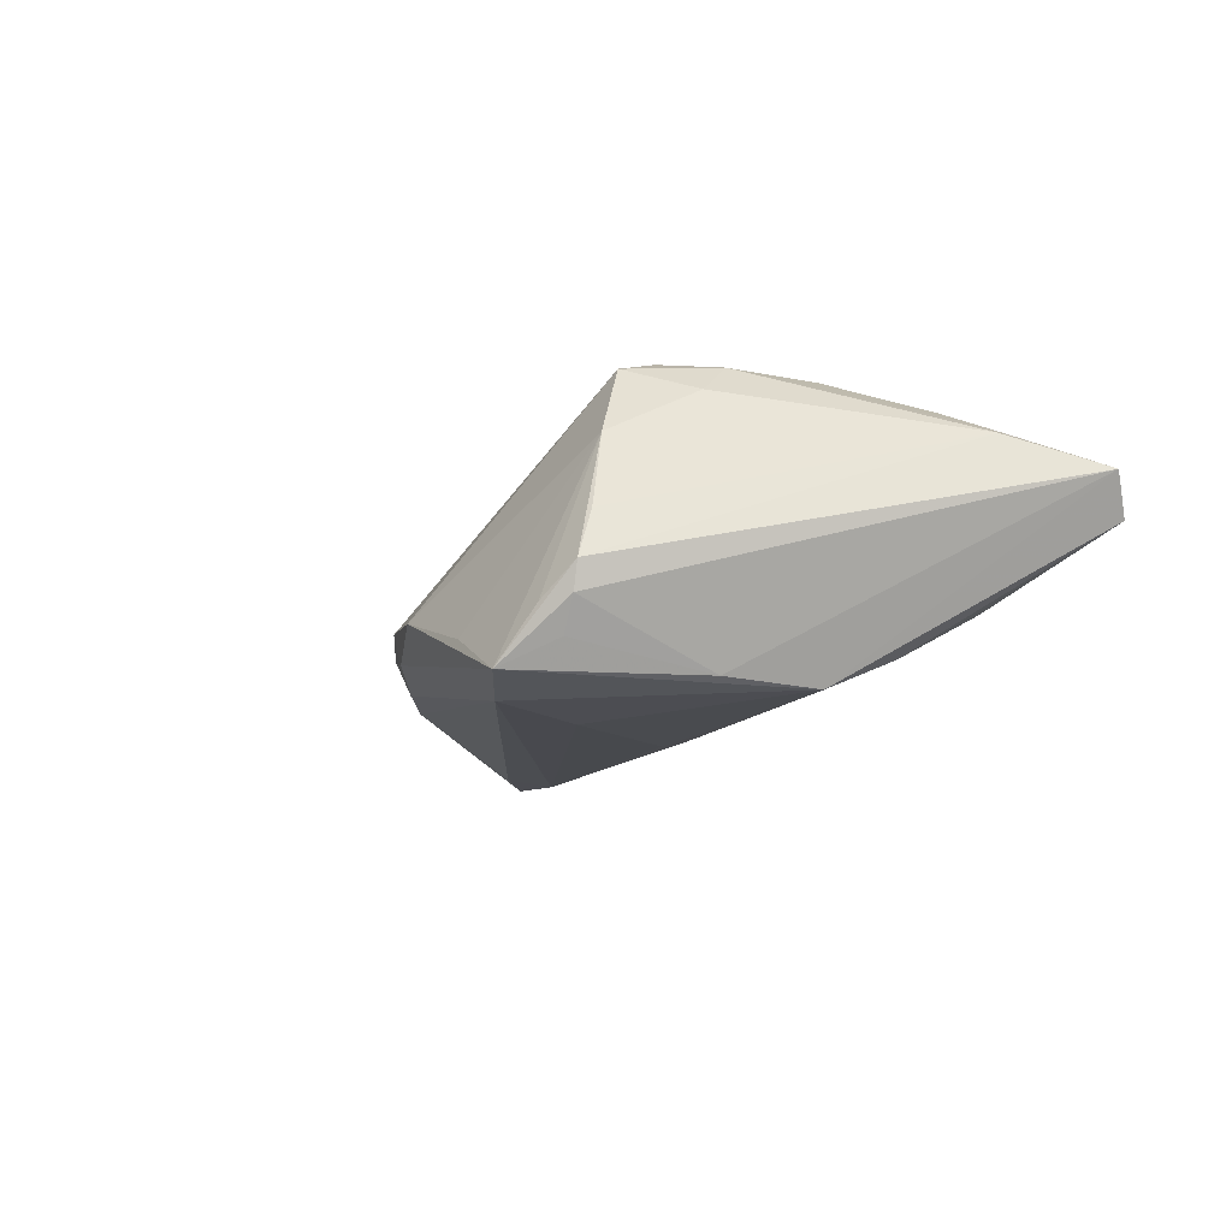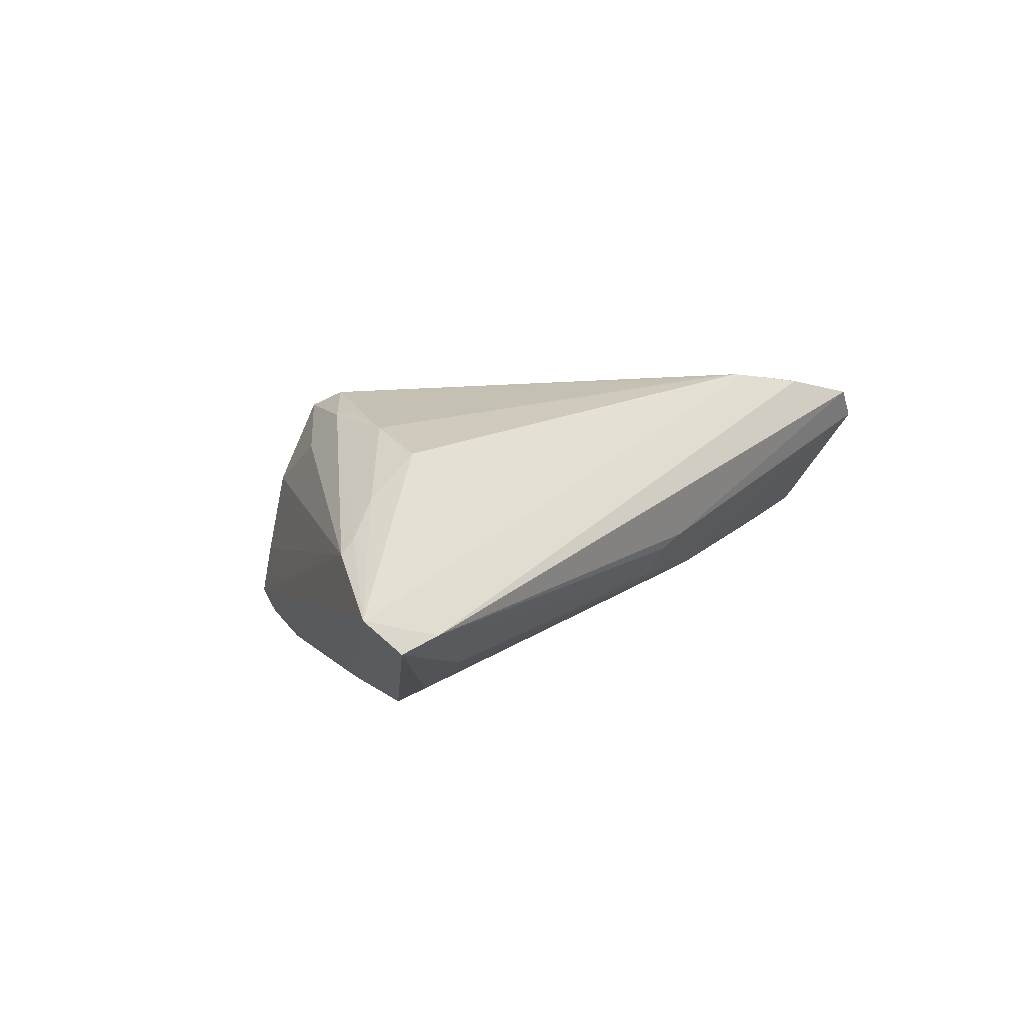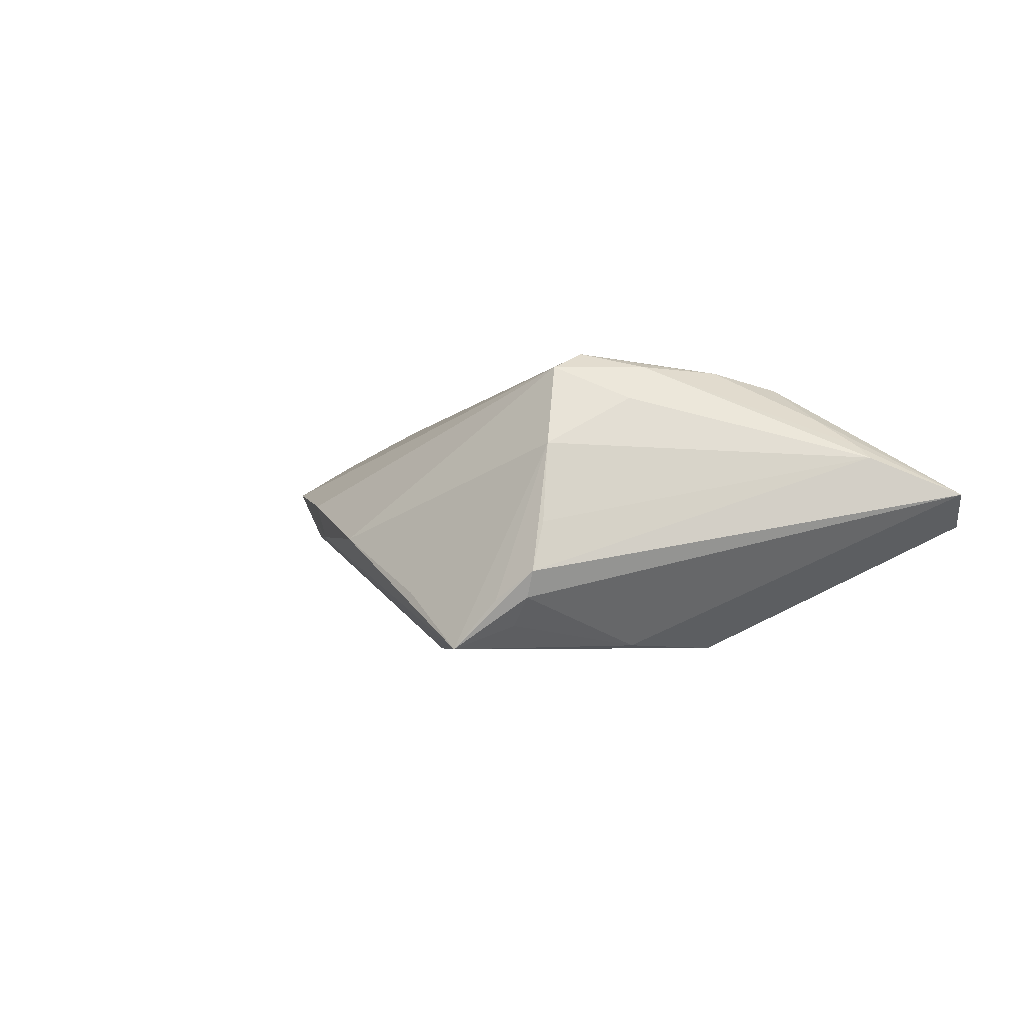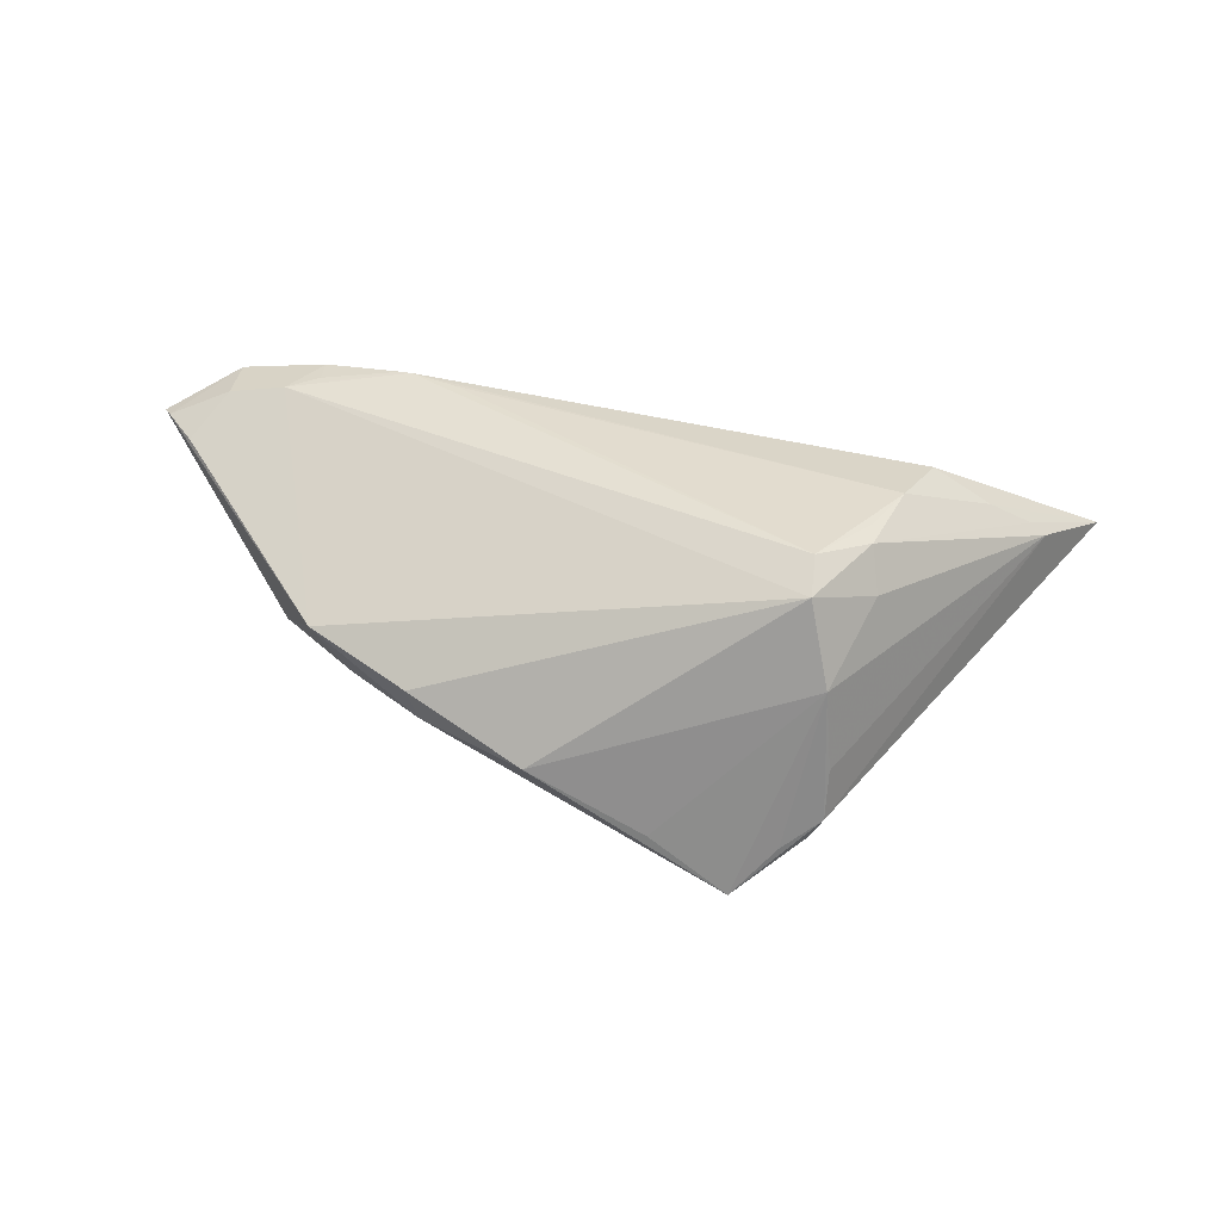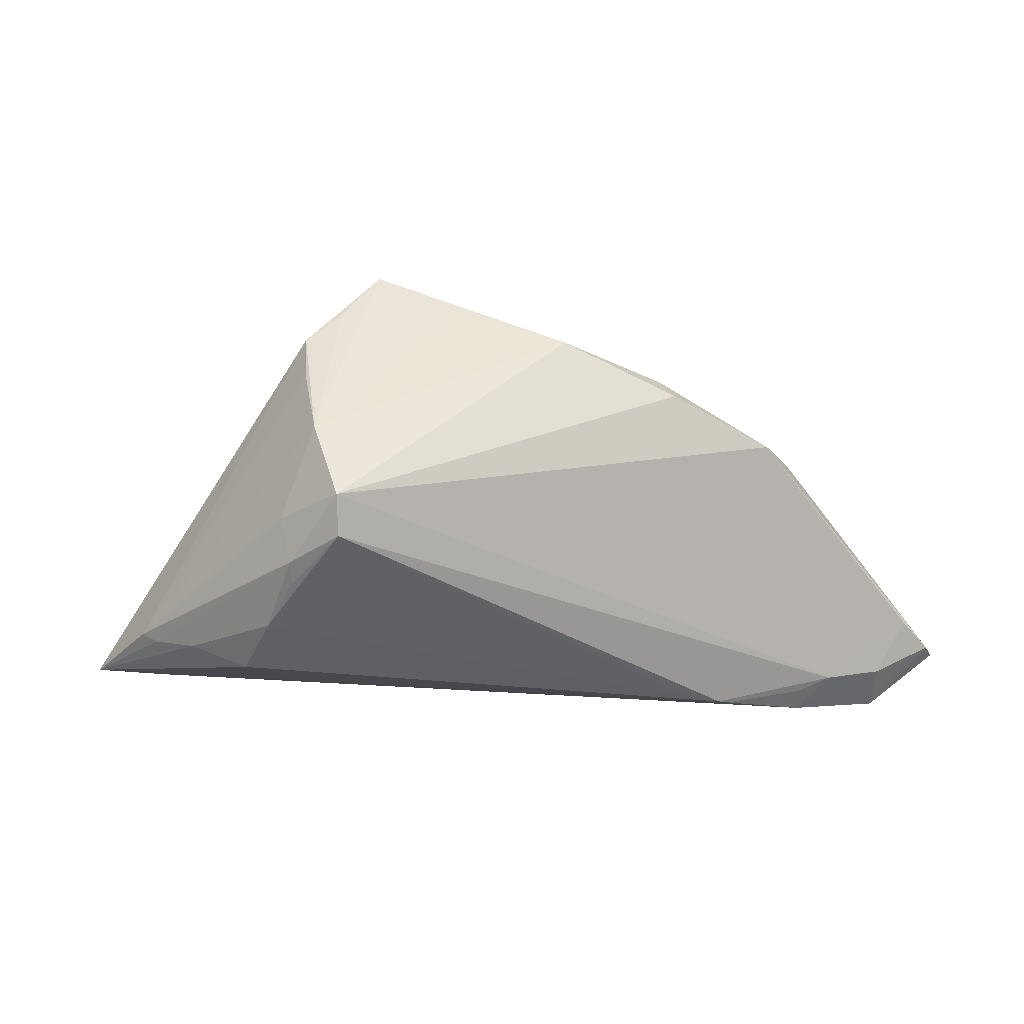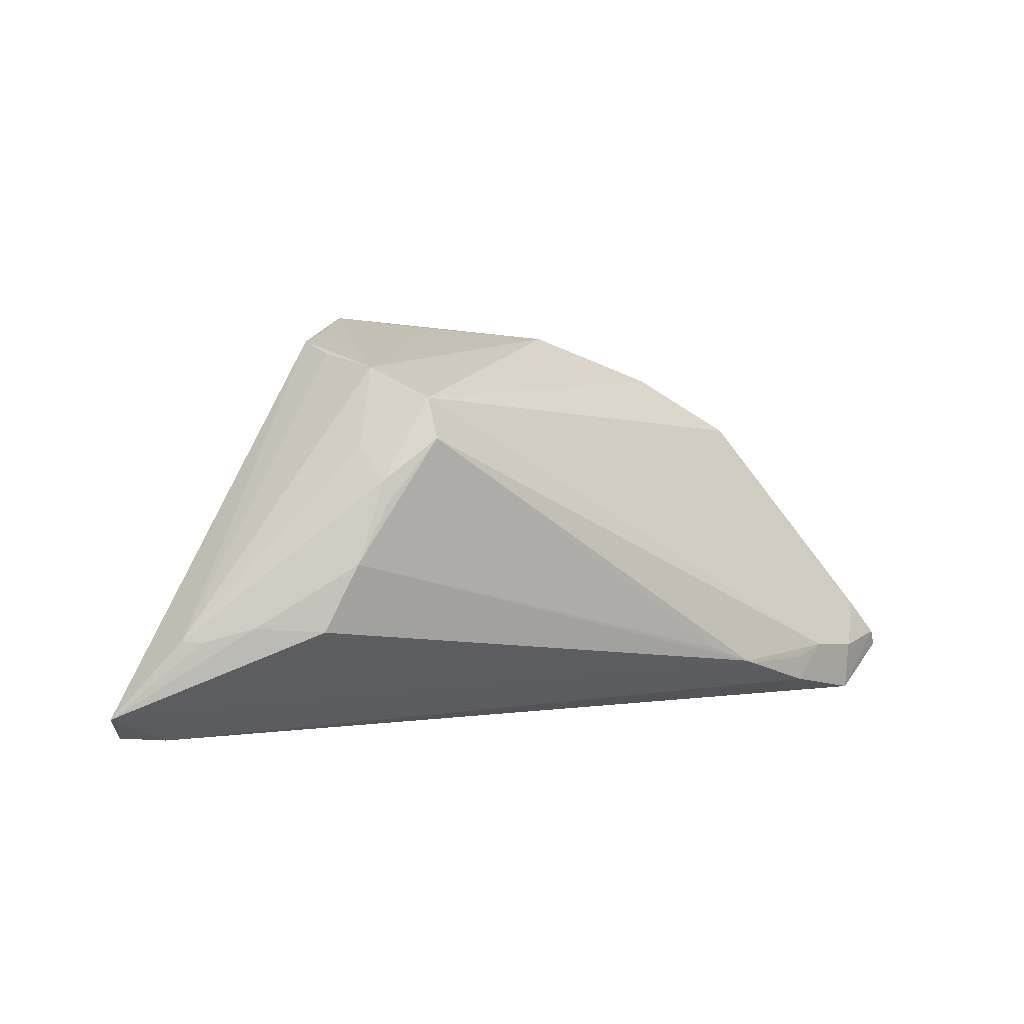
<metadata>
{"format":"obj","ext":"obj","renderer":"f3d","projection":"perspective","resolution":1024,"background":"white","views":[{"elev":-24.4,"azim":-124.6,"up":"+Z"},{"elev":12.0,"azim":-53.7,"up":"+Z"},{"elev":-3.4,"azim":-135.1,"up":"+Z"},{"elev":39.4,"azim":-173.9,"up":"+Z"},{"elev":34.8,"azim":-5.4,"up":"+Y"},{"elev":4.0,"azim":-33.6,"up":"+Y"}]}
</metadata>
<code>
v -0.02762 0.007197 0.01761
v 0.06532 -0.01867 0.00972
v -0.001526 0.01307 -0.01915
v -0.005906 0.02702 -0.02087
v -0.02109 0.01555 0.01905
v -0.04919 -0.02411 -0.003217
v -0.02357 0.02469 0.006195
v -0.04818 -0.01021 0.006371
v -0.01353 0.03204 -0.02087
v 0.007064 -0.0232 -0.001259
v -0.03518 -0.008912 0.01491
v 0.05599 -0.01763 0.01392
v 0.0483 -0.01675 0.01571
v 0.01759 -0.01783 -0.008153
v -0.04268 -0.008393 0.01018
v 0.04387 0.008647 -0.001879
v 0.004332 -0.01964 -0.007099
v -0.02279 0.02774 -0.01412
v -0.03297 -0.008832 -0.01668
v 0.03169 -0.01757 0.01847
v 0.06415 -0.01653 0.01049
v -0.02456 0.02658 -0.004259
v 0.003252 -0.02285 -0.002673
v 0.03312 -0.01806 0.01827
v -0.02435 0.0283 -0.01072
v -0.05509 -0.0234 -0.004302
v -0.02522 0.01004 -0.02043
v 0.06034 -0.01196 0.009936
v 0.02499 0.02231 -0.004568
v 0.02634 0.02276 5.841e-05
v 0.05995 -0.02315 0.00926
v -0.01947 0.02678 -0.0178
v 0.005467 -0.004124 -0.01591
v -0.021 0.02072 0.01679
v 0.0257 -0.01535 0.01842
v -0.03144 -0.0003031 0.01691
v 0.03446 0.01547 -0.00394
v 0.04895 0.0005929 -0.001213
v -0.05019 -0.009972 0.004728
v -0.01924 0.02995 -0.01444
v 0.04416 -0.01291 -0.007888
v 0.04712 -0.007597 -0.007015
v 0.04374 -0.02153 0.01641
v -0.02781 0.0103 0.01715
v -0.003513 0.03059 -0.01337
v 0.01149 0.02899 -0.005489
v -0.03731 -0.01777 -0.01051
v 0.05575 -0.02411 0.01352
v 0.05508 -0.01463 -0.004913
v -0.02936 -0.001142 -0.02087
v -0.02871 0.01431 0.01253
v 0.03943 0.01523 0.002668
v -0.05795 -0.02004 -0.0001388
v 0.04386 -0.01818 0.01651
f 27 50 53
f 9 50 27
f 5 20 13
f 18 25 9
f 53 25 18
f 18 27 53
f 2 49 38
f 31 49 2
f 2 48 31
f 36 11 20
f 43 6 48
f 48 12 43
f 43 12 13
f 53 6 43
f 30 46 34
f 46 7 34
f 5 13 34
f 34 7 51
f 34 44 5
f 51 44 34
f 9 27 32
f 32 18 9
f 27 18 32
f 4 50 9
f 4 3 50
f 50 3 33
f 26 47 17
f 17 6 26
f 26 19 47
f 26 6 53
f 53 50 26
f 50 19 26
f 49 31 14
f 17 47 14
f 47 19 14
f 14 19 50
f 48 6 10
f 10 31 48
f 35 20 5
f 5 36 35
f 35 36 20
f 5 44 1
f 1 36 5
f 44 36 1
f 21 48 2
f 21 12 48
f 54 43 13
f 9 25 40
f 40 7 9
f 25 7 40
f 45 46 9
f 9 7 45
f 45 7 46
f 22 7 25
f 52 34 13
f 30 34 52
f 16 38 49
f 16 52 21
f 2 38 16
f 16 21 2
f 29 4 9
f 9 46 29
f 29 46 30
f 30 52 29
f 41 33 3
f 3 4 41
f 49 14 41
f 50 33 41
f 41 14 50
f 23 14 31
f 31 10 23
f 17 14 23
f 23 6 17
f 23 10 6
f 39 44 51
f 39 8 44
f 53 8 39
f 51 7 39
f 39 25 53
f 39 22 25
f 7 22 39
f 15 36 44
f 44 8 15
f 11 36 15
f 53 11 15
f 15 8 53
f 24 13 20
f 24 54 13
f 43 54 24
f 53 43 24
f 24 11 53
f 20 11 24
f 13 12 28
f 28 52 13
f 12 21 28
f 21 52 28
f 42 16 49
f 4 16 42
f 49 41 42
f 42 41 4
f 37 16 4
f 4 29 37
f 52 16 37
f 37 29 52

</code>
